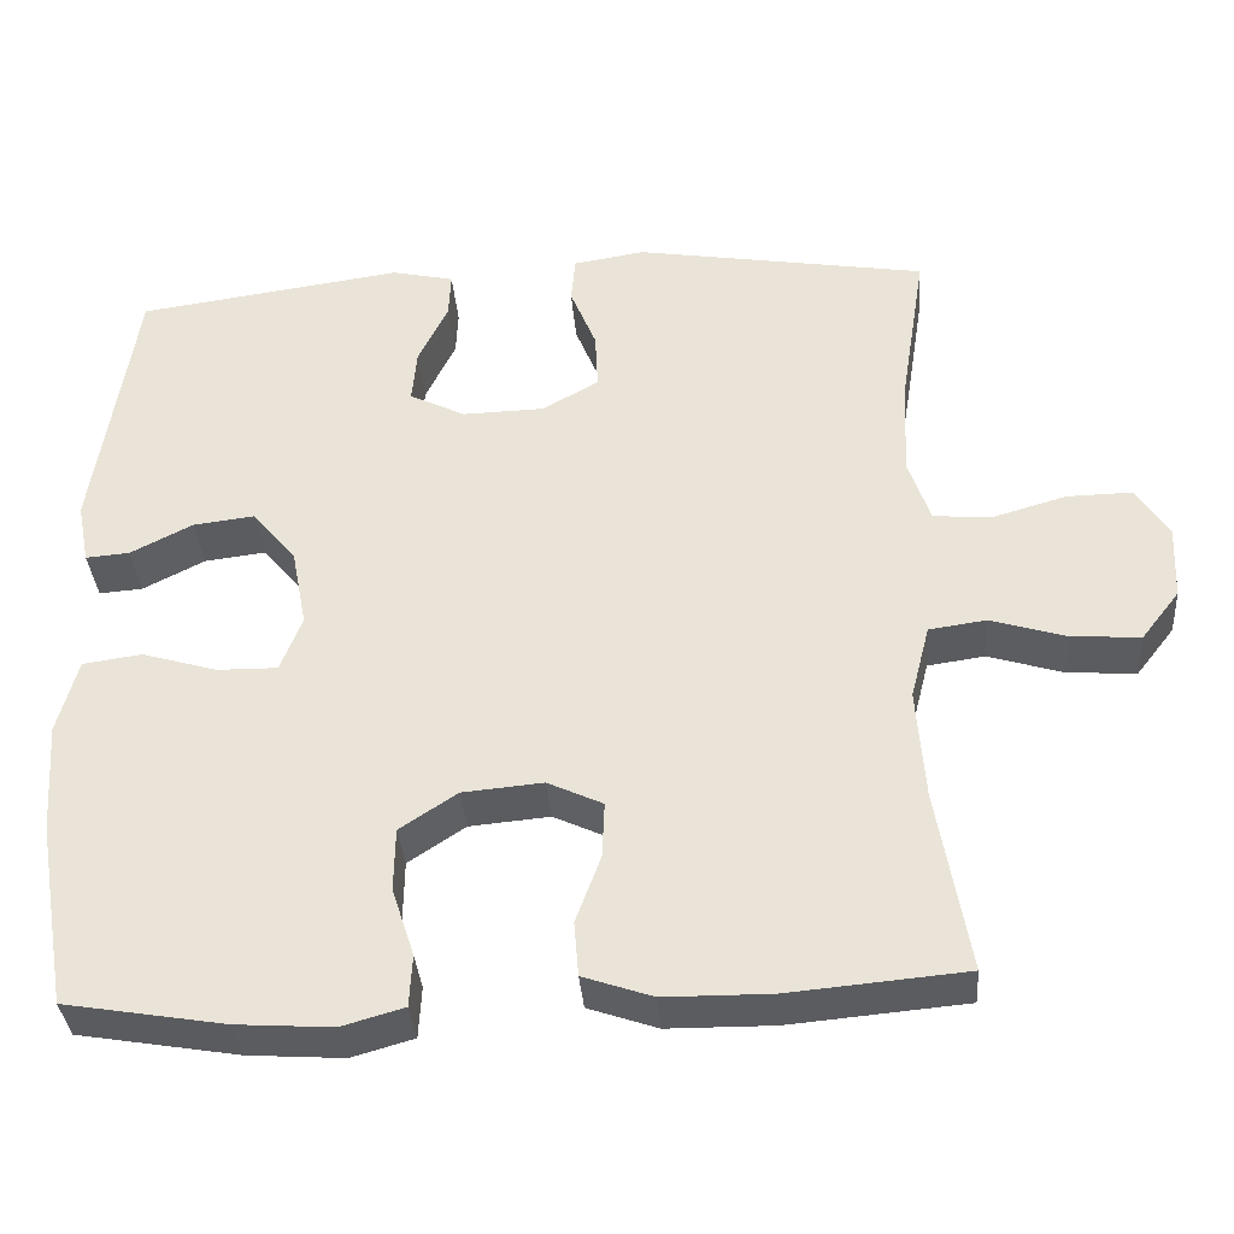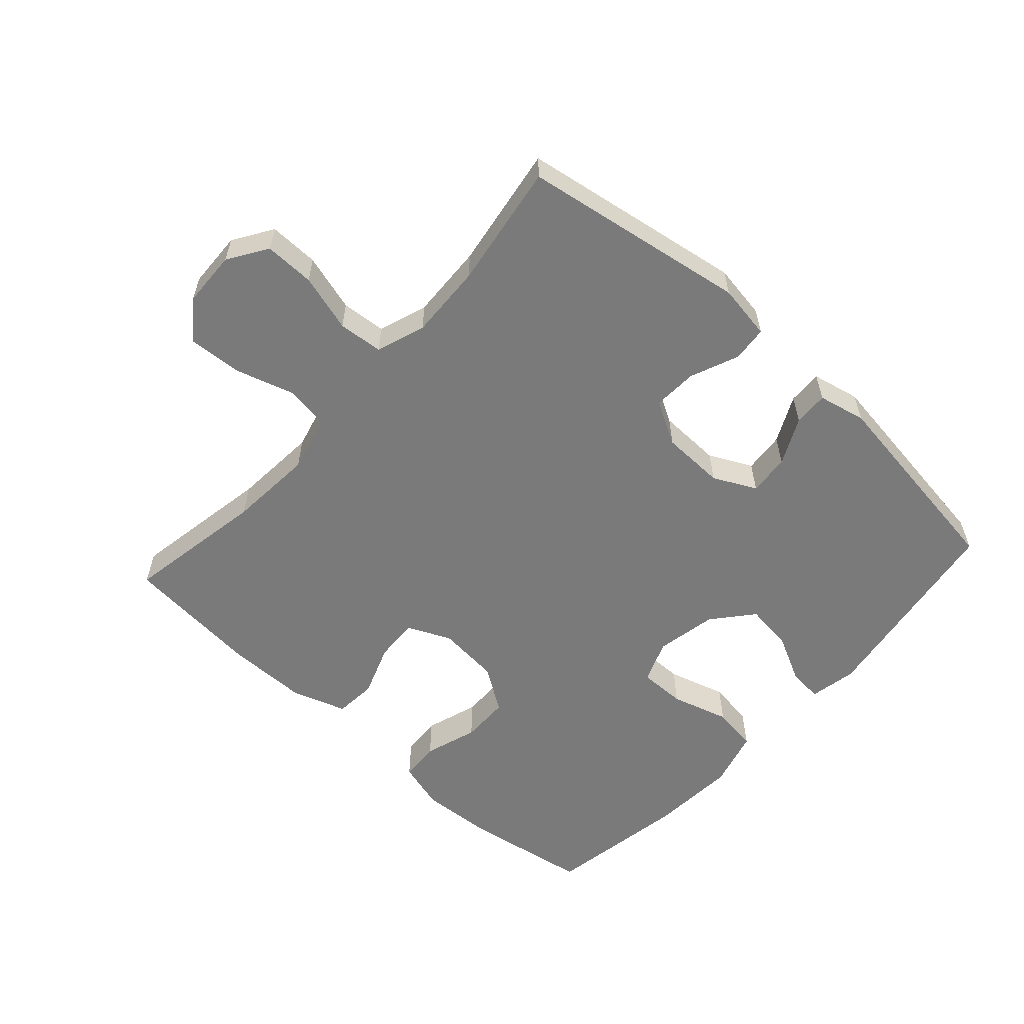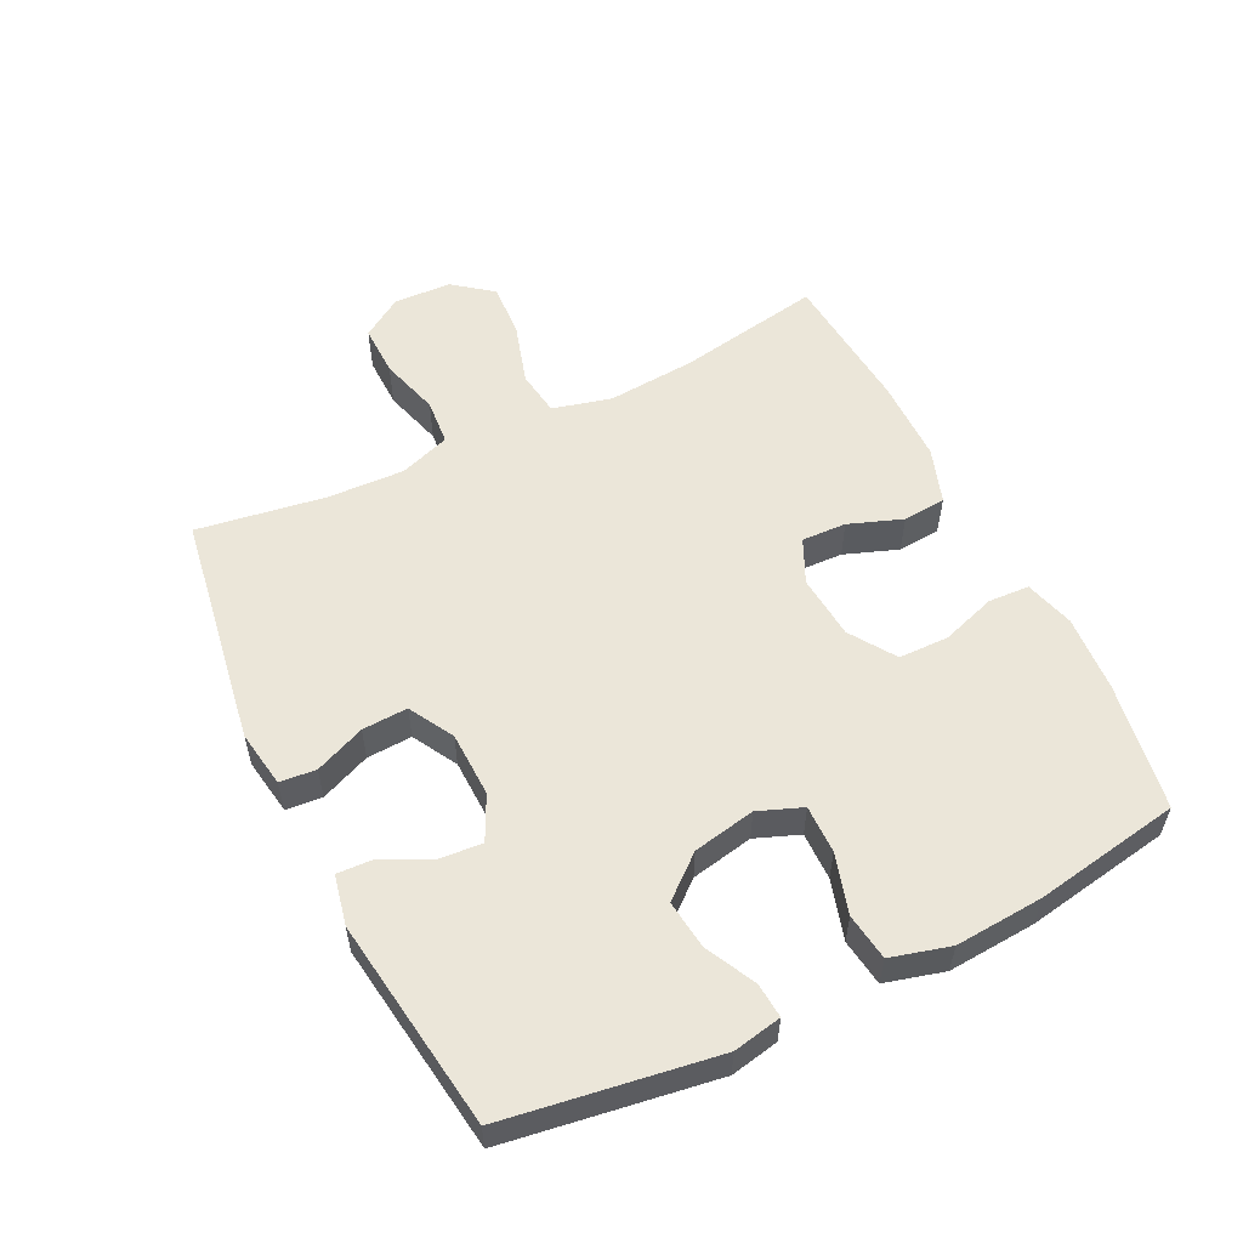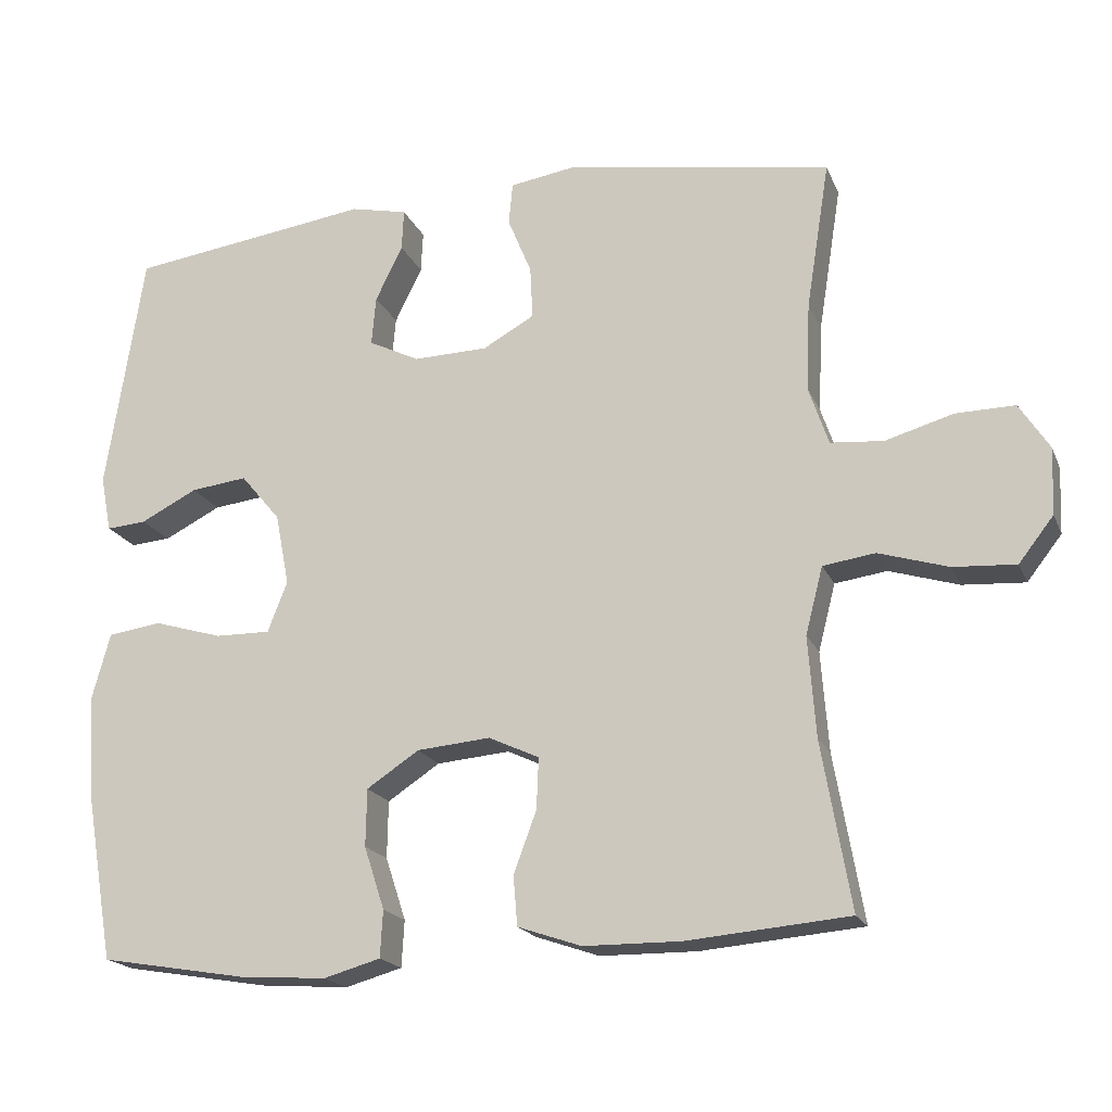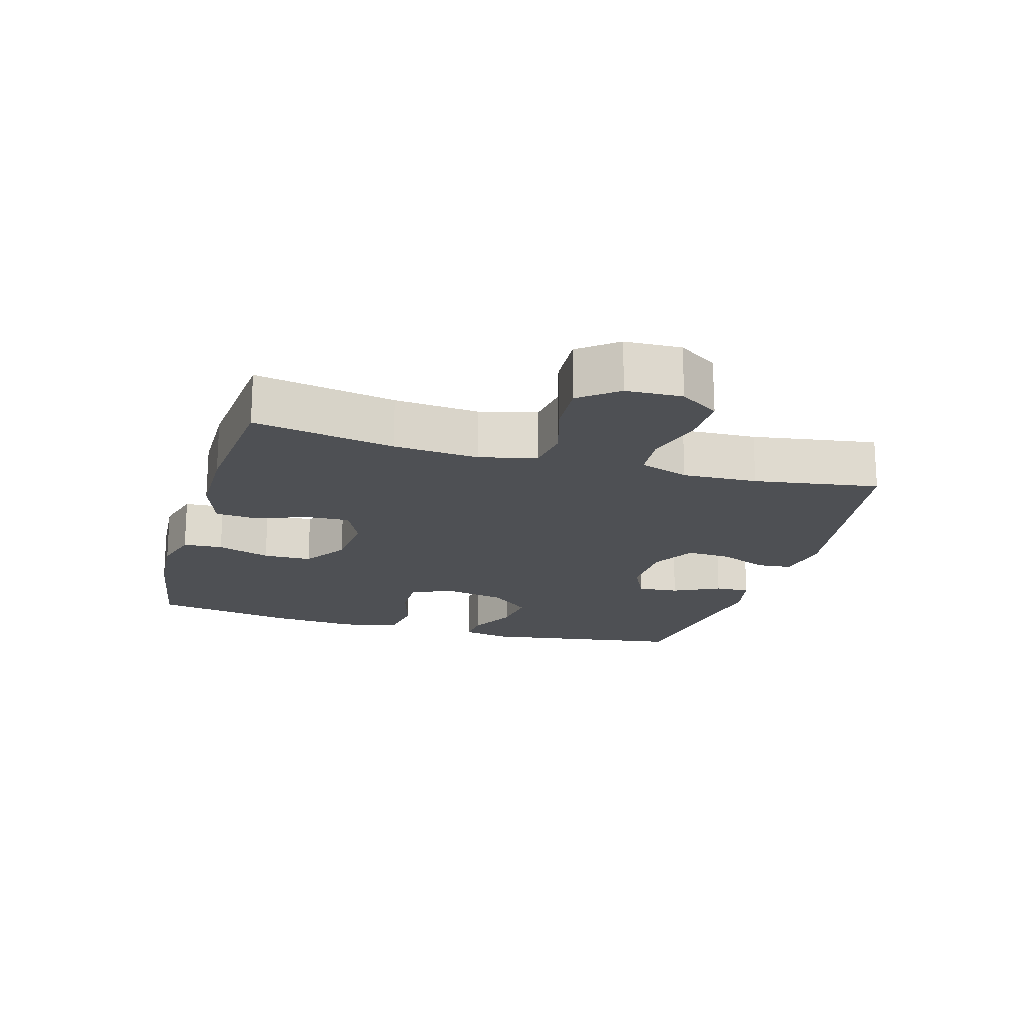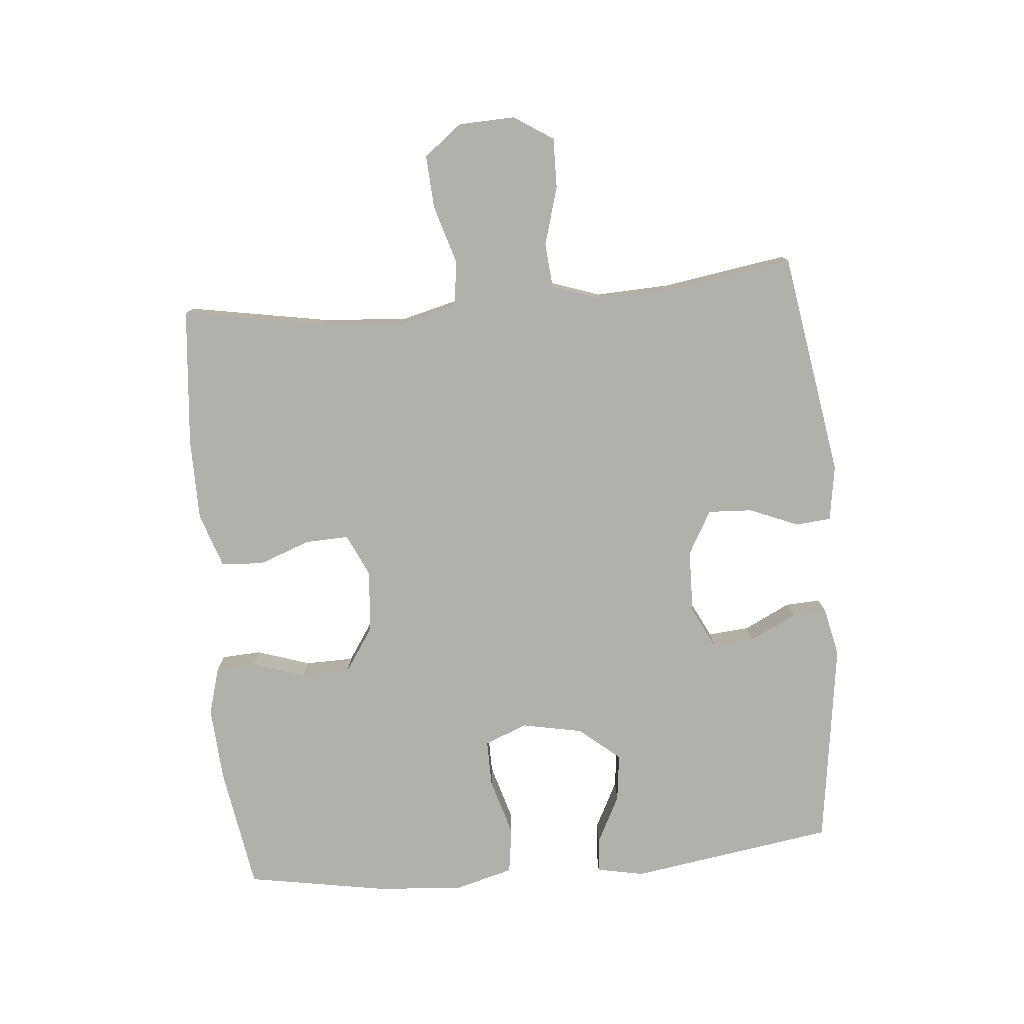
<metadata>
{"format":"obj","ext":"obj","renderer":"f3d","projection":"perspective","resolution":1024,"background":"white","views":[{"elev":-35.1,"azim":-175.6,"up":"+Z"},{"elev":-58.1,"azim":-42.2,"up":"+Y"},{"elev":56.1,"azim":63.7,"up":"+Y"},{"elev":-18.8,"azim":-161.9,"up":"+Z"},{"elev":-18.7,"azim":-106.2,"up":"+Y"},{"elev":-78.5,"azim":-85.0,"up":"+Y"}]}
</metadata>
<code>
o path5328
v -0.4444 0.0375 0.295
v -0.4392 0.0375 0.1773
v -0.4658 0.0375 0.09975
v -0.5361 0.0375 0.0937
v -0.6268 0.0375 0.1198
v -0.7055 0.0375 0.1211
v -0.7454 0.0375 0.0593
v -0.7418 0.0375 -0.02908
v -0.6954 0.0375 -0.08864
v -0.6121 0.0375 -0.08344
v -0.5193 0.0375 -0.05521
v -0.4497 0.0375 -0.06508
v -0.4266 0.0375 -0.1548
v -0.4367 0.0375 -0.2887
v -0.4754 0.0375 -0.5108
v -0.2597 0.0375 -0.5299
v -0.1304 0.0375 -0.5288
v -0.04567 0.0375 -0.4999
v -0.04024 0.0375 -0.4339
v -0.07056 0.0375 -0.3522
v -0.07349 0.0375 -0.2838
v -0.006336 0.0375 -0.2526
v 0.09181 0.0375 -0.2613
v 0.1614 0.0375 -0.3073
v 0.1627 0.0375 -0.384
v 0.1354 0.0375 -0.4674
v 0.139 0.0375 -0.5299
v 0.2147 0.0375 -0.5513
v 0.3313 0.0375 -0.5435
v 0.5265 0.0375 -0.5108
v 0.5646 0.0375 -0.2868
v 0.5737 0.0375 -0.1518
v 0.5489 0.0375 -0.06132
v 0.4773 0.0375 -0.05117
v 0.386 0.0375 -0.07811
v 0.3125 0.0375 -0.07911
v 0.2862 0.0375 -0.01174
v 0.3047 0.0375 0.08395
v 0.3578 0.0375 0.1473
v 0.4328 0.0375 0.1384
v 0.5086 0.0375 0.1
v 0.5619 0.0375 0.09579
v 0.5763 0.0375 0.1699
v 0.5265 0.0375 0.4909
v 0.203 0.0375 0.536
v 0.1276 0.0375 0.5193
v 0.1303 0.0375 0.4644
v 0.1664 0.0375 0.3908
v 0.1722 0.0375 0.3259
v 0.1047 0.0375 0.2925
v 0.005409 0.0375 0.295
v -0.06319 0.0375 0.3334
v -0.05981 0.0375 0.4031
v -0.02823 0.0375 0.4799
v -0.0335 0.0375 0.5354
v -0.1205 0.0375 0.5491
v -0.4754 0.0375 0.4909
v -0.4444 -0.0375 0.295
v -0.4392 -0.0375 0.1773
v -0.4658 -0.0375 0.09975
v -0.5361 -0.0375 0.0937
v -0.6268 -0.0375 0.1198
v -0.7055 -0.0375 0.1211
v -0.7454 -0.0375 0.0593
v -0.7418 -0.0375 -0.02908
v -0.6954 -0.0375 -0.08864
v -0.6121 -0.0375 -0.08344
v -0.5193 -0.0375 -0.05521
v -0.4497 -0.0375 -0.06508
v -0.4266 -0.0375 -0.1548
v -0.4367 -0.0375 -0.2887
v -0.4754 -0.0375 -0.5108
v -0.2597 -0.0375 -0.5299
v -0.1304 -0.0375 -0.5288
v -0.04567 -0.0375 -0.4999
v -0.04024 -0.0375 -0.4339
v -0.07056 -0.0375 -0.3522
v -0.07349 -0.0375 -0.2838
v -0.006336 -0.0375 -0.2526
v 0.09181 -0.0375 -0.2613
v 0.1614 -0.0375 -0.3073
v 0.1627 -0.0375 -0.384
v 0.1354 -0.0375 -0.4674
v 0.139 -0.0375 -0.5299
v 0.2147 -0.0375 -0.5513
v 0.3313 -0.0375 -0.5435
v 0.5265 -0.0375 -0.5108
v 0.5646 -0.0375 -0.2868
v 0.5737 -0.0375 -0.1518
v 0.5489 -0.0375 -0.06132
v 0.4773 -0.0375 -0.05117
v 0.386 -0.0375 -0.07811
v 0.3125 -0.0375 -0.07911
v 0.2862 -0.0375 -0.01174
v 0.3047 -0.0375 0.08395
v 0.3578 -0.0375 0.1473
v 0.4328 -0.0375 0.1384
v 0.5086 -0.0375 0.1
v 0.5619 -0.0375 0.09579
v 0.5763 -0.0375 0.1699
v 0.5265 -0.0375 0.4909
v 0.203 -0.0375 0.536
v 0.1276 -0.0375 0.5193
v 0.1303 -0.0375 0.4644
v 0.1664 -0.0375 0.3908
v 0.1722 -0.0375 0.3259
v 0.1047 -0.0375 0.2925
v 0.005409 -0.0375 0.295
v -0.06319 -0.0375 0.3334
v -0.05981 -0.0375 0.4031
v -0.02823 -0.0375 0.4799
v -0.0335 -0.0375 0.5354
v -0.1205 -0.0375 0.5491
v -0.4754 -0.0375 0.4909
v -0.0335 0.0375 0.5354
v -0.0335 0.0375 0.5354
v -0.1205 0.0375 0.5491
v 0.203 0.0375 0.536
v 0.1276 0.0375 0.5193
v 0.1276 0.0375 0.5193
v -0.02823 0.0375 0.4799
v 0.1303 0.0375 0.4644
v 0.5265 0.0375 0.4909
v 0.5265 0.0375 0.4909
v -0.4754 0.0375 0.4909
v -0.4754 0.0375 0.4909
v -0.05981 0.0375 0.4031
v 0.1664 0.0375 0.3908
v -0.4444 0.0375 0.295
v -0.06319 0.0375 0.3334
v -0.06319 0.0375 0.3334
v 0.1722 0.0375 0.3259
v 0.1722 0.0375 0.3259
v 0.005409 0.0375 0.295
v 0.1047 0.0375 0.2925
v -0.4392 0.0375 0.1773
v 0.5763 0.0375 0.1699
v -0.4658 0.0375 0.09975
v -0.4658 0.0375 0.09975
v 0.5619 0.0375 0.09579
v 0.5619 0.0375 0.09579
v 0.3578 0.0375 0.1473
v 0.4328 0.0375 0.1384
v 0.3047 0.0375 0.08395
v 0.5086 0.0375 0.1
v -0.6268 0.0375 0.1198
v -0.7055 0.0375 0.1211
v -0.7454 0.0375 0.0593
v -0.5361 0.0375 0.0937
v 0.2862 0.0375 -0.01174
v -0.7418 0.0375 -0.02908
v 0.3125 0.0375 -0.07911
v 0.3125 0.0375 -0.07911
v -0.6954 0.0375 -0.08864
v 0.5489 0.0375 -0.06132
v 0.5489 0.0375 -0.06132
v 0.4773 0.0375 -0.05117
v 0.386 0.0375 -0.07811
v -0.5193 0.0375 -0.05521
v -0.4497 0.0375 -0.06508
v -0.4497 0.0375 -0.06508
v -0.6121 0.0375 -0.08344
v 0.5737 0.0375 -0.1518
v -0.4266 0.0375 -0.1548
v 0.5646 0.0375 -0.2868
v -0.4367 0.0375 -0.2887
v -0.006336 0.0375 -0.2526
v 0.09181 0.0375 -0.2613
v -0.07349 0.0375 -0.2838
v -0.07349 0.0375 -0.2838
v 0.1614 0.0375 -0.3073
v -0.07056 0.0375 -0.3522
v 0.1627 0.0375 -0.384
v -0.04024 0.0375 -0.4339
v 0.1354 0.0375 -0.4674
v 0.5265 0.0375 -0.5108
v 0.5265 0.0375 -0.5108
v -0.04567 0.0375 -0.4999
v -0.04567 0.0375 -0.4999
v 0.139 0.0375 -0.5299
v 0.139 0.0375 -0.5299
v -0.4754 0.0375 -0.5108
v -0.4754 0.0375 -0.5108
v -0.1304 0.0375 -0.5288
v -0.2597 0.0375 -0.5299
v 0.3313 0.0375 -0.5435
v 0.2147 0.0375 -0.5513
v -0.0335 -0.0375 0.5354
v -0.0335 -0.0375 0.5354
v -0.1205 -0.0375 0.5491
v 0.203 -0.0375 0.536
v 0.1276 -0.0375 0.5193
v 0.1276 -0.0375 0.5193
v -0.02823 -0.0375 0.4799
v 0.1303 -0.0375 0.4644
v 0.5265 -0.0375 0.4909
v 0.5265 -0.0375 0.4909
v -0.4754 -0.0375 0.4909
v -0.4754 -0.0375 0.4909
v -0.05981 -0.0375 0.4031
v 0.1664 -0.0375 0.3908
v -0.4444 -0.0375 0.295
v -0.06319 -0.0375 0.3334
v -0.06319 -0.0375 0.3334
v 0.1722 -0.0375 0.3259
v 0.1722 -0.0375 0.3259
v 0.005409 -0.0375 0.295
v 0.1047 -0.0375 0.2925
v -0.4392 -0.0375 0.1773
v 0.5763 -0.0375 0.1699
v -0.4658 -0.0375 0.09975
v -0.4658 -0.0375 0.09975
v 0.5619 -0.0375 0.09579
v 0.5619 -0.0375 0.09579
v 0.3578 -0.0375 0.1473
v 0.4328 -0.0375 0.1384
v 0.3047 -0.0375 0.08395
v 0.5086 -0.0375 0.1
v -0.6268 -0.0375 0.1198
v -0.7055 -0.0375 0.1211
v -0.7454 -0.0375 0.0593
v -0.5361 -0.0375 0.0937
v 0.2862 -0.0375 -0.01174
v -0.7418 -0.0375 -0.02908
v 0.3125 -0.0375 -0.07911
v 0.3125 -0.0375 -0.07911
v -0.6954 -0.0375 -0.08864
v 0.5489 -0.0375 -0.06132
v 0.5489 -0.0375 -0.06132
v 0.4773 -0.0375 -0.05117
v 0.386 -0.0375 -0.07811
v -0.5193 -0.0375 -0.05521
v -0.4497 -0.0375 -0.06508
v -0.4497 -0.0375 -0.06508
v -0.6121 -0.0375 -0.08344
v 0.5737 -0.0375 -0.1518
v -0.4266 -0.0375 -0.1548
v 0.5646 -0.0375 -0.2868
v -0.4367 -0.0375 -0.2887
v -0.006336 -0.0375 -0.2526
v 0.09181 -0.0375 -0.2613
v -0.07349 -0.0375 -0.2838
v -0.07349 -0.0375 -0.2838
v 0.1614 -0.0375 -0.3073
v -0.07056 -0.0375 -0.3522
v 0.1627 -0.0375 -0.384
v -0.04024 -0.0375 -0.4339
v 0.1354 -0.0375 -0.4674
v 0.5265 -0.0375 -0.5108
v 0.5265 -0.0375 -0.5108
v -0.04567 -0.0375 -0.4999
v -0.04567 -0.0375 -0.4999
v 0.139 -0.0375 -0.5299
v 0.139 -0.0375 -0.5299
v -0.4754 -0.0375 -0.5108
v -0.4754 -0.0375 -0.5108
v -0.1304 -0.0375 -0.5288
v -0.2597 -0.0375 -0.5299
v 0.3313 -0.0375 -0.5435
v 0.2147 -0.0375 -0.5513
f 208 217 205
f 225 241 244
f 235 224 227
f 196 205 215
f 232 211 222
f 223 207 240
f 210 196 216
f 213 210 218
f 235 219 224
f 203 202 209
f 225 244 231
f 240 233 242
f 247 257 251
f 218 210 216
f 201 191 195
f 223 240 241
f 217 208 223
f 221 219 220
f 242 237 239
f 191 201 196
f 231 236 230
f 236 231 238
f 223 208 207
f 245 242 239
f 216 196 215
f 207 233 240
f 188 190 194
f 195 191 192
f 215 205 217
f 228 230 236
f 200 202 203
f 194 190 200
f 258 239 255
f 242 233 237
f 222 219 235
f 207 209 233
f 232 222 235
f 224 219 221
f 233 211 232
f 203 209 207
f 231 244 238
f 259 244 246
f 249 238 259
f 202 200 190
f 233 209 211
f 238 244 259
f 260 246 248
f 259 246 260
f 223 241 225
f 201 205 196
f 257 245 258
f 260 248 253
f 258 245 239
f 202 190 198
f 245 257 247
f 116 56 113 189
f 45 120 193 102
f 54 55 112 111
f 46 47 104 103
f 124 45 102 197
f 56 126 199 113
f 53 54 111 110
f 47 48 105 104
f 57 1 58 114
f 131 53 110 204
f 48 133 206 105
f 51 52 109 108
f 49 50 107 106
f 50 51 108 107
f 1 2 59 58
f 43 44 101 100
f 2 139 212 59
f 141 43 100 214
f 39 40 97 96
f 38 39 96 95
f 41 42 99 98
f 40 41 98 97
f 5 6 63 62
f 6 7 64 63
f 4 5 62 61
f 3 4 61 60
f 37 38 95 94
f 7 8 65 64
f 153 37 94 226
f 8 9 66 65
f 156 34 91 229
f 34 35 92 91
f 11 161 234 68
f 10 11 68 67
f 9 10 67 66
f 32 33 90 89
f 12 13 70 69
f 35 36 93 92
f 31 32 89 88
f 13 14 71 70
f 22 23 80 79
f 170 22 79 243
f 23 24 81 80
f 20 21 78 77
f 24 25 82 81
f 19 20 77 76
f 25 26 83 82
f 177 31 88 250
f 179 19 76 252
f 26 181 254 83
f 14 183 256 71
f 17 18 75 74
f 16 17 74 73
f 15 16 73 72
f 29 30 87 86
f 28 29 86 85
f 27 28 85 84
f 135 132 144
f 152 171 168
f 162 154 151
f 123 142 132
f 159 149 138
f 150 167 134
f 137 143 123
f 140 145 137
f 162 151 146
f 130 136 129
f 152 158 171
f 167 169 160
f 174 178 184
f 145 143 137
f 128 122 118
f 150 168 167
f 144 150 135
f 148 147 146
f 169 166 164
f 118 123 128
f 158 157 163
f 163 165 158
f 150 134 135
f 172 166 169
f 143 142 123
f 134 167 160
f 115 121 117
f 122 119 118
f 142 144 132
f 155 163 157
f 127 130 129
f 121 127 117
f 185 182 166
f 169 164 160
f 149 162 146
f 134 160 136
f 159 162 149
f 151 148 146
f 160 159 138
f 130 134 136
f 158 165 171
f 186 173 171
f 176 186 165
f 129 117 127
f 160 138 136
f 165 186 171
f 187 175 173
f 186 187 173
f 150 152 168
f 128 123 132
f 184 185 172
f 187 180 175
f 185 166 172
f 129 125 117
f 172 174 184

</code>
